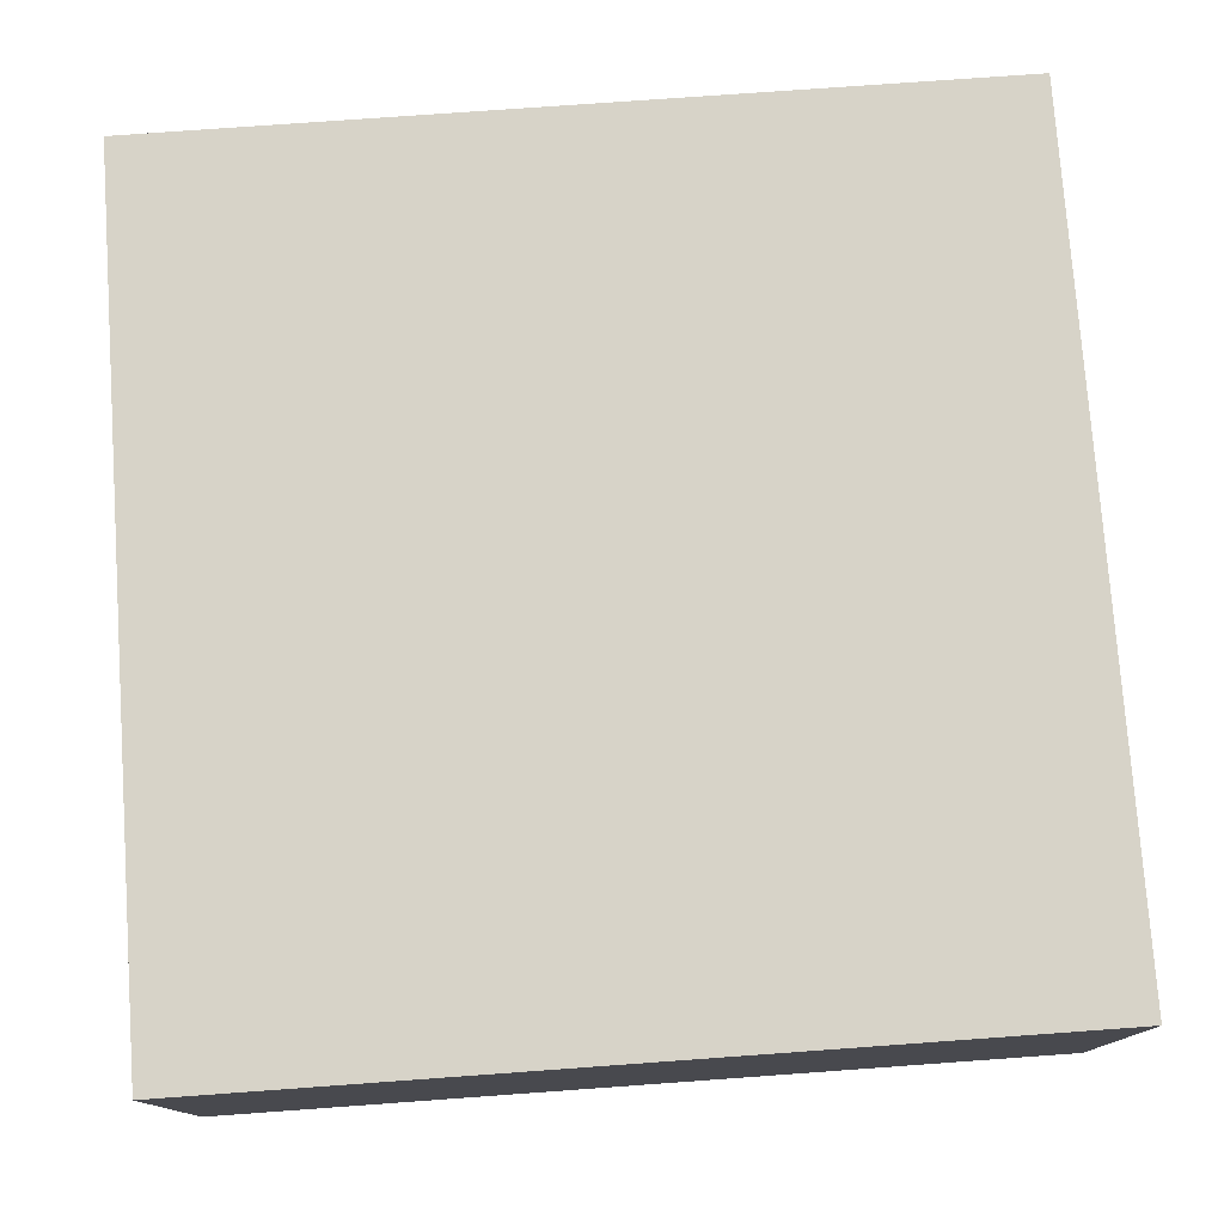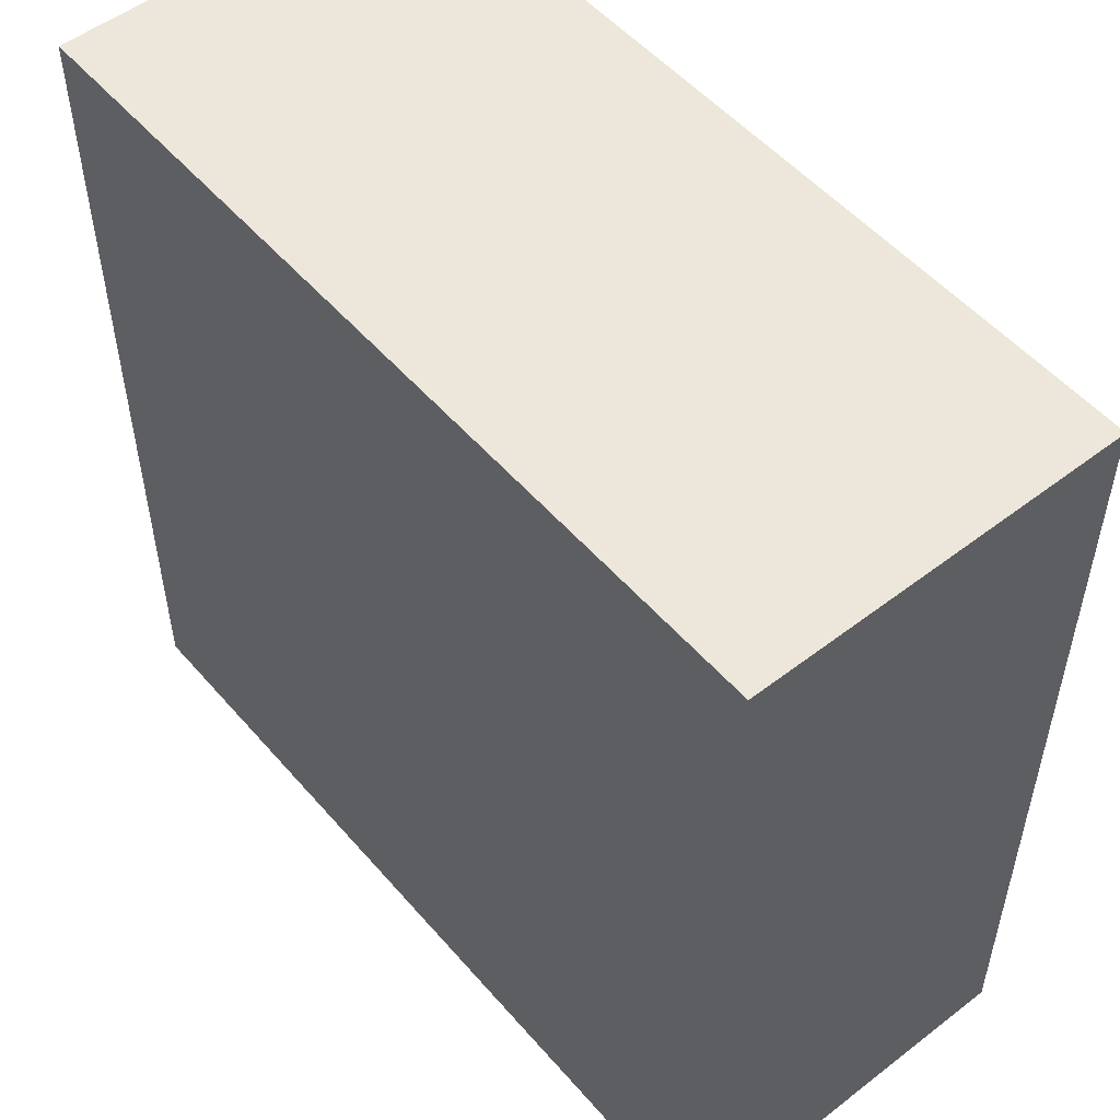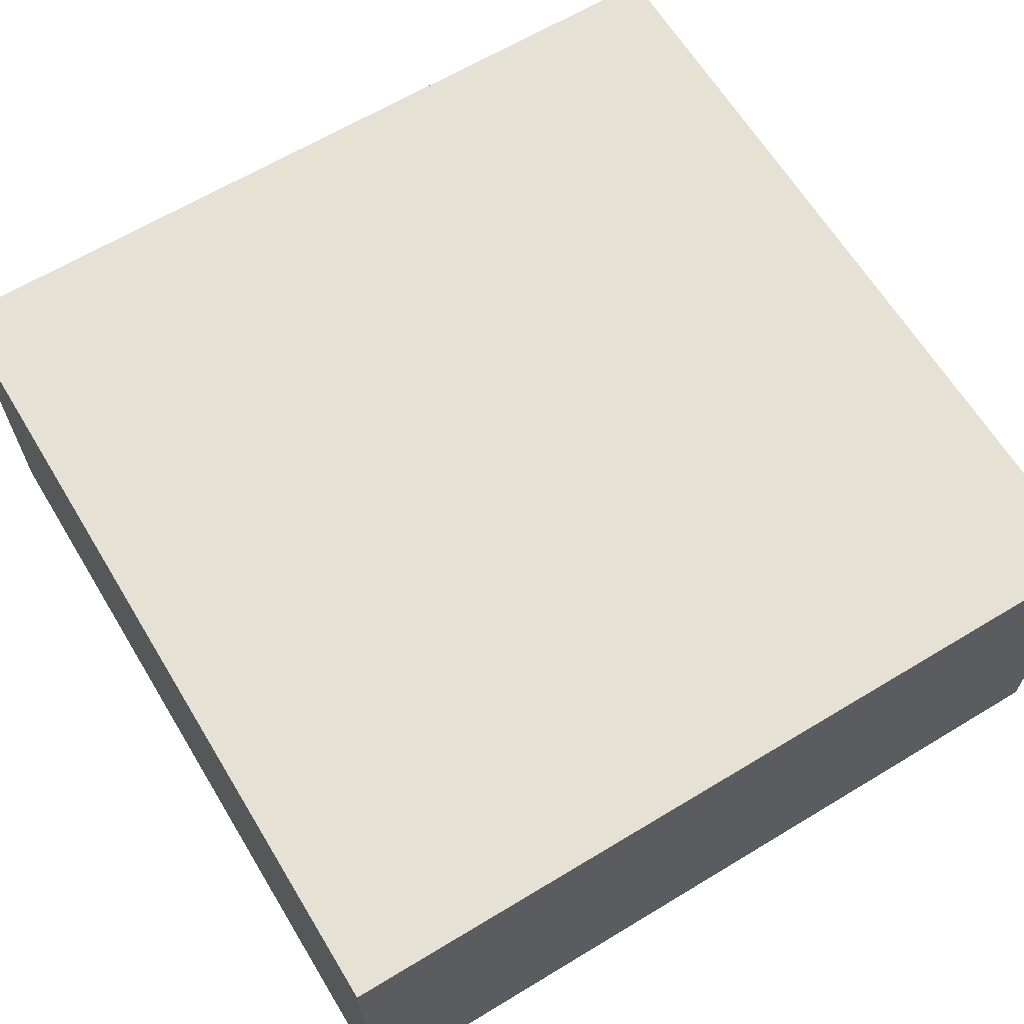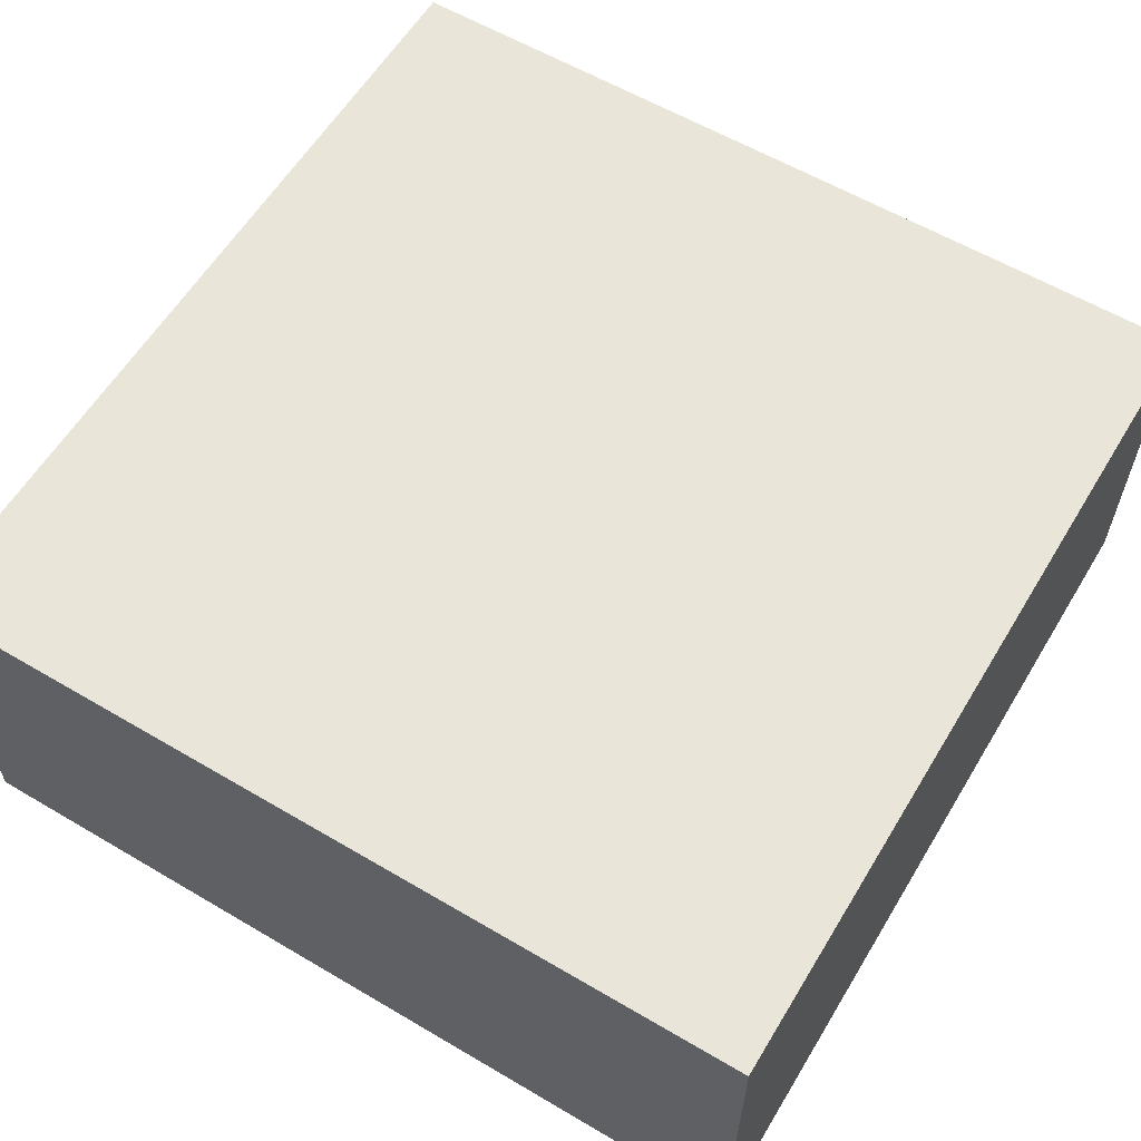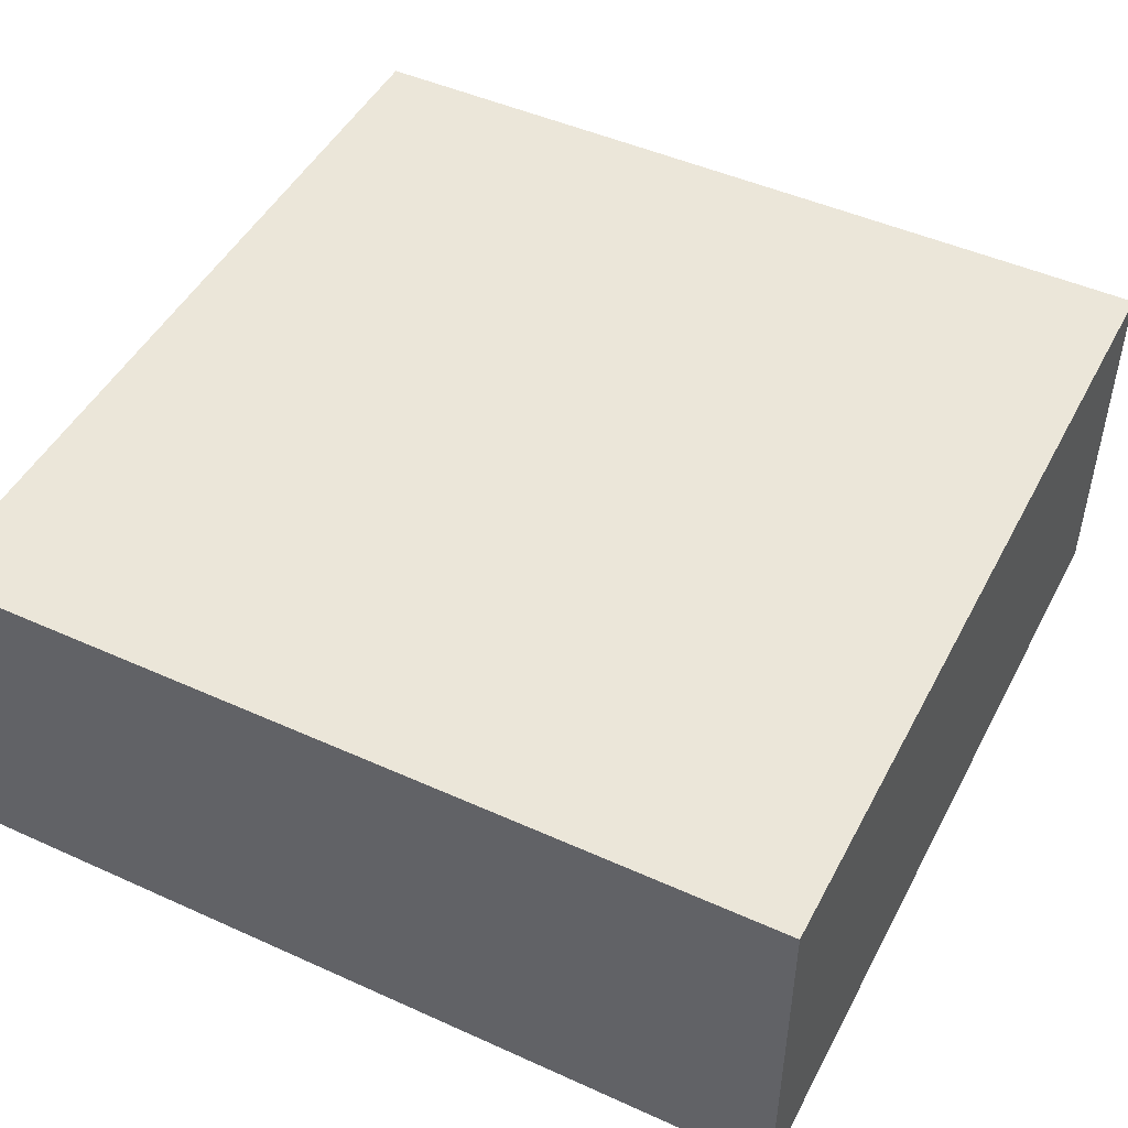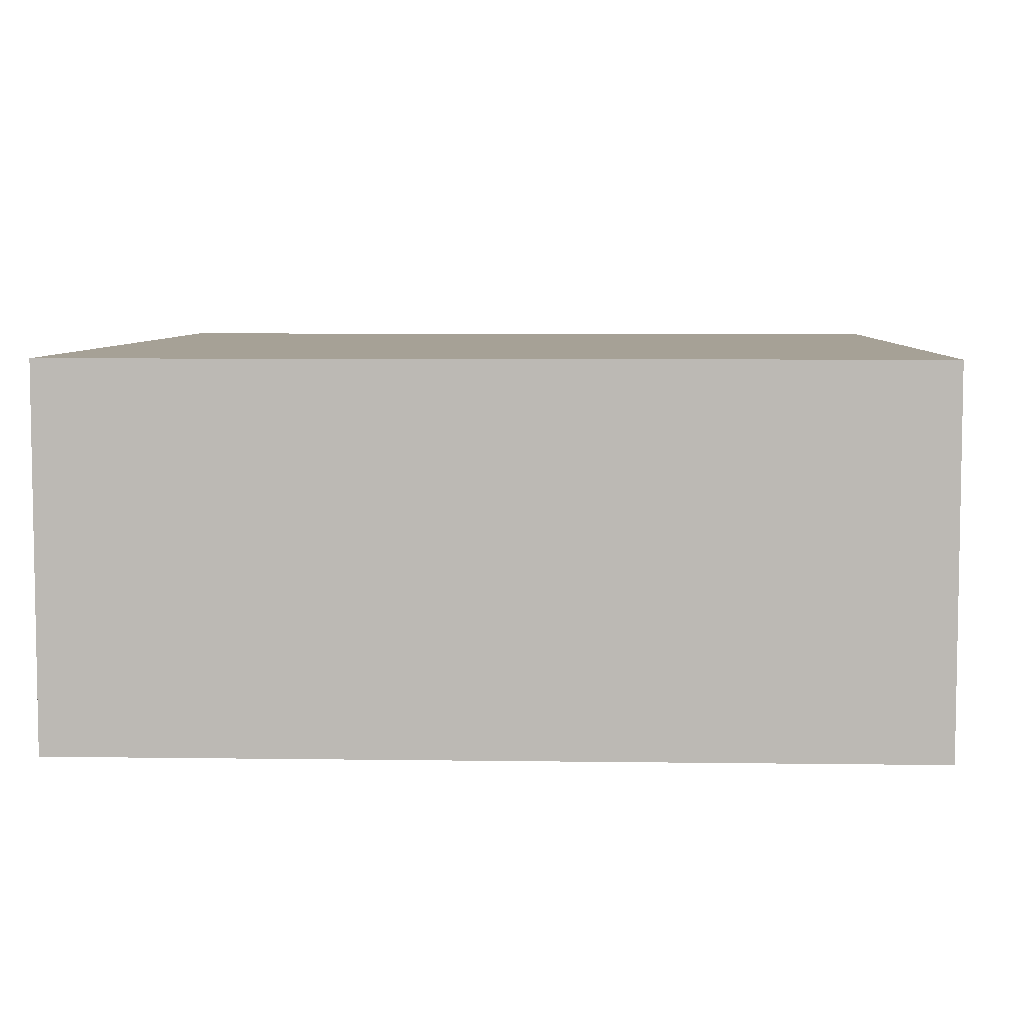
<metadata>
{"format":"obj","ext":"obj","renderer":"f3d","projection":"perspective","resolution":1024,"background":"white","views":[{"elev":77.0,"azim":-94.1,"up":"+Z"},{"elev":52.5,"azim":50.4,"up":"+Y"},{"elev":64.4,"azim":-31.3,"up":"+Z"},{"elev":59.7,"azim":121.1,"up":"+Z"},{"elev":47.7,"azim":-153.1,"up":"+Z"},{"elev":6.2,"azim":-87.6,"up":"+Z"}]}
</metadata>
<code>
v -0.0625 -0.0625 -0.01562
v 0.0625 -0.0625 -0.01562
v 0.0625 -0.0625 0.03906
v -0.0625 -0.0625 0.03906
v -0.0625 0.0625 -0.01562
v 0.0625 0.0625 -0.01562
v 0.0625 0.0625 0.03906
v -0.0625 0.0625 0.03906
f 1 2 3
f 1 3 4
f 1 4 5
f 1 5 2
f 2 5 6
f 2 6 7
f 2 7 3
f 4 8 5
f 5 8 6
f 6 8 7
f 3 7 4
f 4 7 8

</code>
